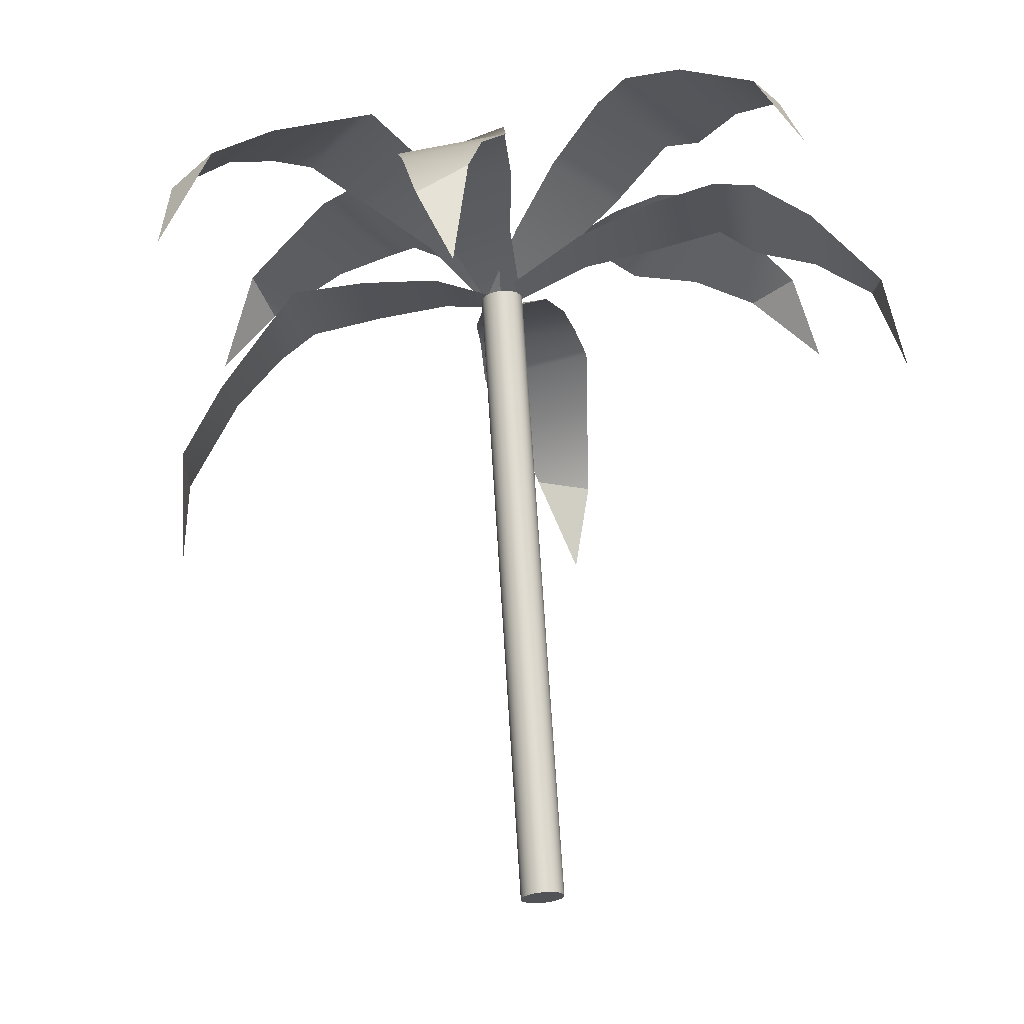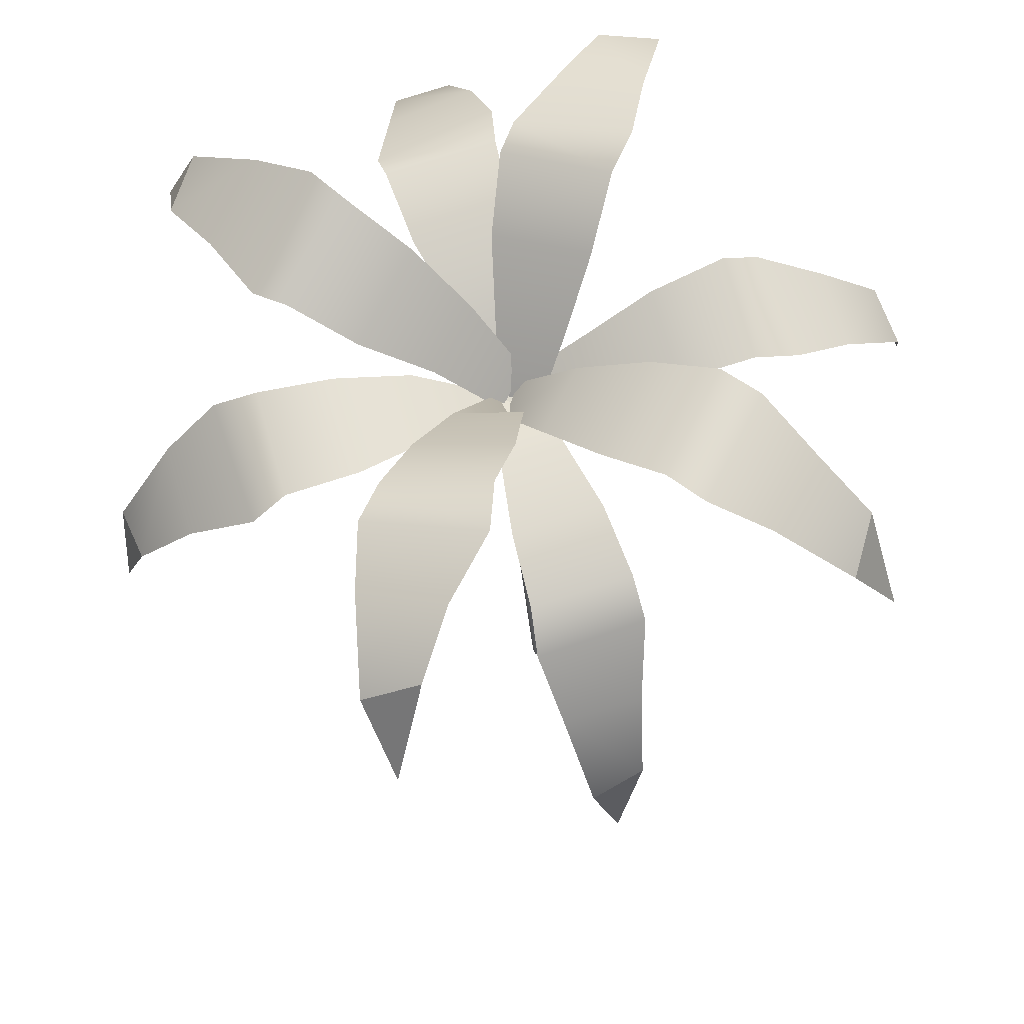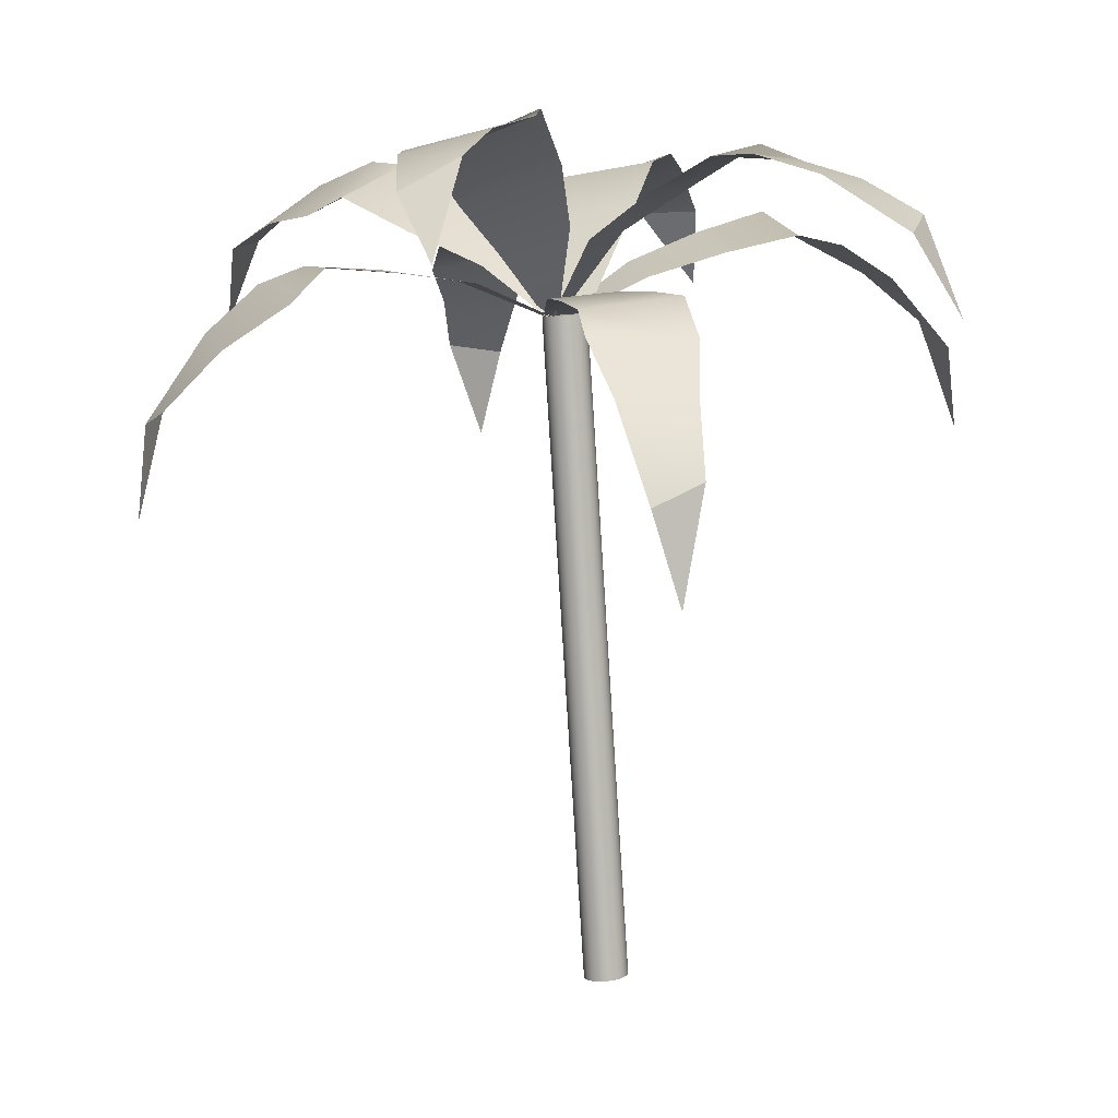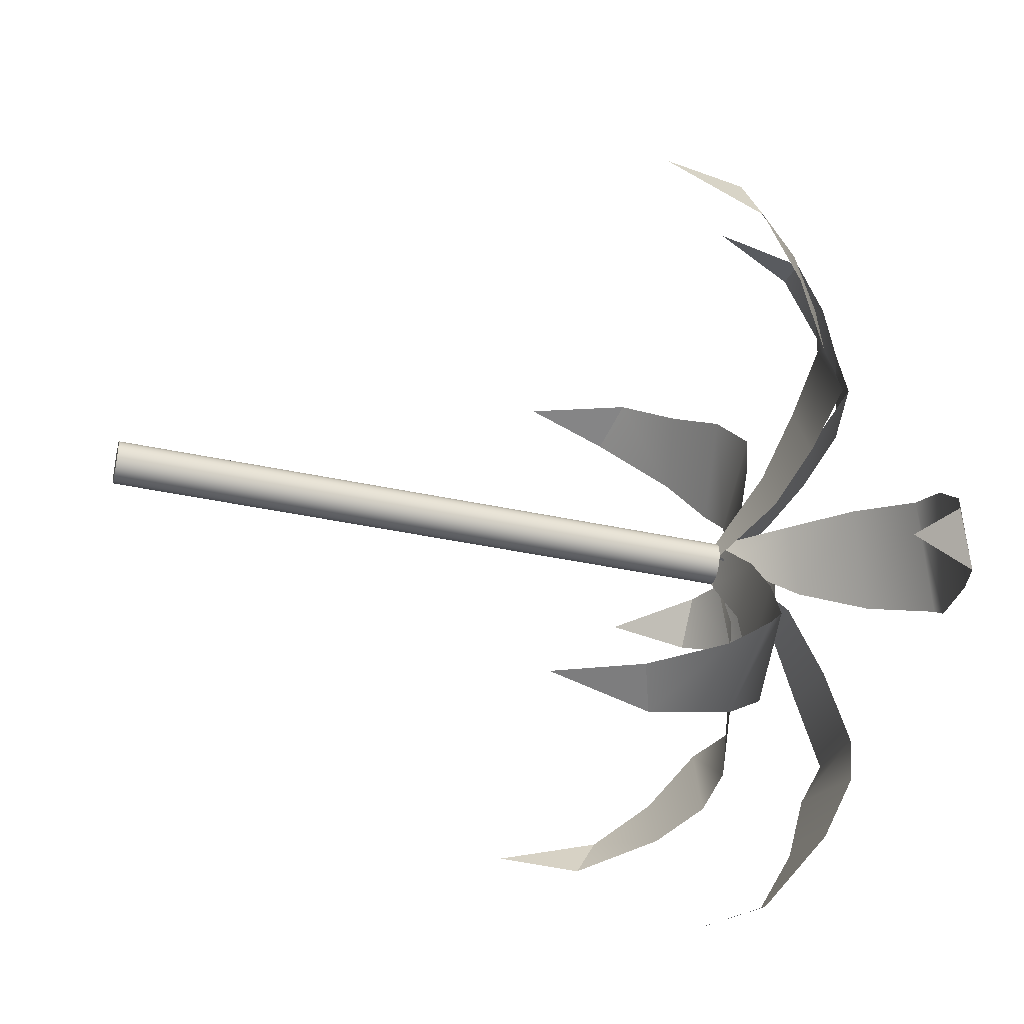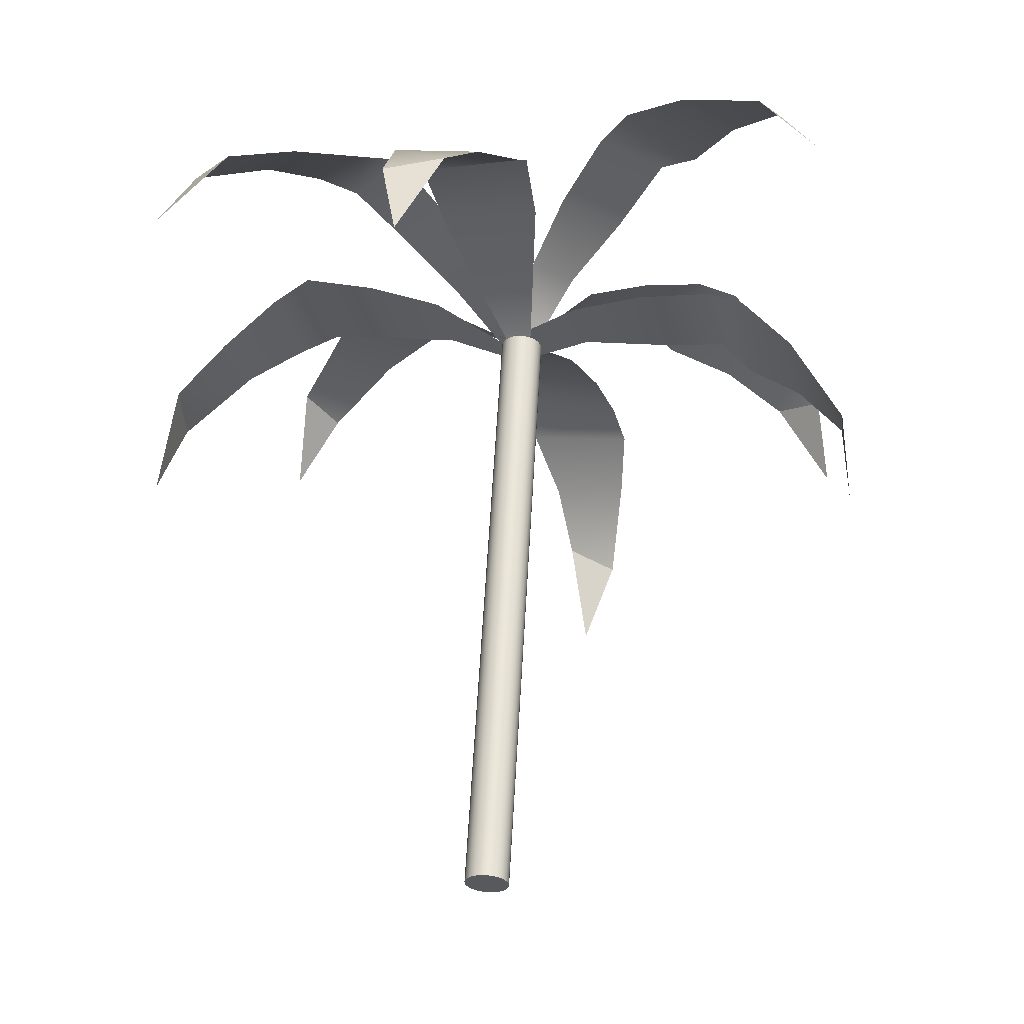
<metadata>
{"format":"obj","ext":"obj","renderer":"f3d","projection":"perspective","resolution":1024,"background":"white","views":[{"elev":-14.4,"azim":-115.3,"up":"+Y"},{"elev":60.1,"azim":130.4,"up":"+Y"},{"elev":0.7,"azim":130.7,"up":"+Y"},{"elev":-33.0,"azim":67.2,"up":"+Z"},{"elev":-38.7,"azim":69.7,"up":"+Y"}]}
</metadata>
<code>
v 172.4 199.3 130.8
v 174.5 202.9 130.6
v 176.4 204.6 129.2
v 178.7 205.6 127.7
v 179.6 206.7 126.4
v 180.9 205.8 123.9
v 181.8 205 121.2
v 182.2 203.2 118.2
v 172.4 202.7 129.7
v 173.7 205.5 127.3
v 174.8 206.9 125.3
v 176 207.1 124
v 177.6 206.4 121.8
v 179.5 205.3 119.6
v 181.1 203.5 117.5
v 189.5 192.4 106.3
v 188.8 196.7 105.9
v 187.6 199.4 107.1
v 185.9 201.6 108.4
v 185.4 203.2 109.4
v 184.1 203.6 111.9
v 183 203.8 114.7
v 182.1 203.2 116.5
v 190.5 195.8 106.8
v 190.1 199.5 108.7
v 189.6 201.6 110.4
v 188.6 202.7 111.6
v 186.9 203.2 113.9
v 185 203.5 116.1
v 182.7 203.1 118.2
v 194.8 195.4 127.2
v 195.2 199.3 125.4
v 194 201.5 123.6
v 192.7 203.1 121.5
v 191.6 204.5 120.7
v 189.1 204.3 119.4
v 186.2 204.1 118.4
v 183.2 203 117.4
v 194.2 199 127.5
v 192.2 202.3 126.5
v 190.4 204.2 125.5
v 189.2 204.9 124.4
v 186.9 204.8 122.7
v 184.7 204.4 120.7
v 182.6 203.1 118.3
v 168.7 199.2 109.2
v 169.7 203.2 110.2
v 171.5 205.1 111.6
v 173.3 206.4 113.4
v 174.8 207.4 114
v 177.1 206.4 115.5
v 179.7 205.2 116.6
v 181.9 203.2 118.1
v 170.3 202.1 108.4
v 173.2 204.6 109.1
v 175.4 205.7 109.8
v 176.8 206.1 110.9
v 179 205.4 112.6
v 181 204.5 114.6
v 182.5 203.2 116.7
v 197.1 203.5 110.4
v 195.1 207.2 110.9
v 192.7 208.5 111.8
v 189.9 209.2 112.3
v 188.5 209.7 113.3
v 186.2 208.1 114.4
v 184.1 206.1 115.8
v 183.3 203.3 117
v 196.5 206 112.6
v 194.1 207.7 114.9
v 192.1 208.2 116.4
v 190.5 208.1 116.9
v 187.9 206.7 117.7
v 185.3 205.2 118.1
v 182.7 203.1 118.2
v 167.4 205.6 123.1
v 170.2 208.4 123.8
v 172.9 208.9 123.4
v 175.8 208.7 123.3
v 177.4 209 122.6
v 179.4 207 121.3
v 181.2 205 119.6
v 182.6 203.1 118.2
v 168.9 208.4 121.8
v 171.9 209.8 120.3
v 174.1 210.1 119
v 175.7 209.6 118.6
v 177.9 207.6 117.7
v 180.1 205.4 117.1
v 182 203.2 116.7
v 179.7 202.3 101.7
v 179.3 206.1 103.6
v 179.4 207.6 106.2
v 179.1 208.4 108.9
v 179.7 209.1 110.4
v 180.3 207.8 113
v 181.4 206.2 115.5
v 181.9 203.4 117.9
v 181.3 205.2 102.7
v 182.7 207.3 105.5
v 183.7 208.2 107.8
v 183.8 208.2 109.5
v 184.1 207 112.2
v 184 205.6 114.9
v 183.2 203 117.4
v 184 203.5 134.1
v 185.9 206.2 131.8
v 186.4 207 129.1
v 187.1 207.1 126.3
v 186.9 207.6 124.7
v 185.9 206.3 122.2
v 184.3 205 119.9
v 183 203 117.8
v 183.8 206.7 132.6
v 183.4 208.8 129.4
v 182.9 209.6 127
v 182.8 209.3 125.3
v 182.2 207.9 122.8
v 181.8 206.1 120.3
v 181.5 203.8 118
v 179.7 178 117.1
v 179.4 178.1 117
v 179.2 178.1 117.1
v 179 178.2 117.2
v 178.8 178.2 117.4
v 178.7 178.2 117.7
v 178.6 178.2 117.9
v 178.7 178.2 118.2
v 178.8 178.2 118.4
v 179 178.2 118.6
v 179.3 178.2 118.7
v 179.5 178.1 118.7
v 179.8 178.1 118.7
v 180 178 118.6
v 180.2 178 118.4
v 180.3 178 118.1
v 180.3 178 117.9
v 180.3 178 117.6
v 180.1 178 117.4
v 179.9 178 117.2
v 182.6 203.1 116.7
v 182.3 203.1 116.7
v 182.1 203.2 116.7
v 181.8 203.2 116.8
v 181.7 203.2 117
v 181.6 203.3 117.3
v 181.5 203.3 117.5
v 181.6 203.3 117.8
v 181.7 203.3 118
v 181.9 203.2 118.2
v 182.1 203.2 118.3
v 182.4 203.2 118.3
v 182.7 203.1 118.3
v 182.9 203.1 118.2
v 183.1 203 118
v 183.2 203 117.7
v 183.2 203 117.5
v 183.2 203 117.2
v 183 203 117
v 182.8 203 116.8
v 179.5 178.1 117.9
v 182.4 203.1 117.5
v 172.4 199.3 130.8
v 174.5 202.9 130.6
v 176.4 204.6 129.2
v 178.7 205.6 127.7
v 179.6 206.7 126.4
v 180.9 205.8 123.9
v 181.8 205 121.2
v 182.2 203.2 118.2
v 172.4 202.7 129.7
v 173.7 205.5 127.3
v 174.8 206.9 125.3
v 176 207.1 124
v 177.6 206.4 121.8
v 179.5 205.3 119.6
v 181.1 203.5 117.5
v 189.5 192.4 106.3
v 188.8 196.7 105.9
v 187.6 199.4 107.1
v 185.9 201.6 108.4
v 185.4 203.2 109.4
v 184.1 203.6 111.9
v 183 203.8 114.7
v 182.1 203.2 116.5
v 190.5 195.8 106.8
v 190.1 199.5 108.7
v 189.6 201.6 110.4
v 188.6 202.7 111.6
v 186.9 203.2 113.9
v 185 203.5 116.1
v 182.7 203.1 118.2
v 194.8 195.4 127.2
v 195.2 199.3 125.4
v 194 201.5 123.6
v 192.7 203.1 121.5
v 191.6 204.5 120.7
v 189.1 204.3 119.4
v 186.2 204.1 118.4
v 183.2 203 117.4
v 194.2 199 127.5
v 192.2 202.3 126.5
v 190.4 204.2 125.5
v 189.2 204.9 124.4
v 186.9 204.8 122.7
v 184.7 204.4 120.7
v 182.6 203.1 118.3
v 168.7 199.2 109.2
v 169.7 203.2 110.2
v 171.5 205.1 111.6
v 173.3 206.4 113.4
v 174.8 207.4 114
v 177.1 206.4 115.5
v 179.7 205.2 116.6
v 181.9 203.2 118.1
v 170.3 202.1 108.4
v 173.2 204.6 109.1
v 175.4 205.7 109.8
v 176.8 206.1 110.9
v 179 205.4 112.6
v 181 204.5 114.6
v 182.5 203.2 116.7
v 197.1 203.5 110.4
v 195.1 207.2 110.9
v 192.7 208.5 111.8
v 189.9 209.2 112.3
v 188.5 209.7 113.3
v 186.2 208.1 114.4
v 184.1 206.1 115.8
v 183.3 203.3 117
v 196.5 206 112.6
v 194.1 207.7 114.9
v 192.1 208.2 116.4
v 190.5 208.1 116.9
v 187.9 206.7 117.7
v 185.3 205.2 118.1
v 182.7 203.1 118.2
v 167.4 205.6 123.1
v 170.2 208.4 123.8
v 172.9 208.9 123.4
v 175.8 208.7 123.3
v 177.4 209 122.6
v 179.4 207 121.3
v 181.2 205 119.6
v 182.6 203.1 118.2
v 168.9 208.4 121.8
v 171.9 209.8 120.3
v 174.1 210.1 119
v 175.7 209.6 118.6
v 177.9 207.6 117.7
v 180.1 205.4 117.1
v 182 203.2 116.7
v 179.7 202.3 101.7
v 179.3 206.1 103.6
v 179.4 207.6 106.2
v 179.1 208.4 108.9
v 179.7 209.1 110.4
v 180.3 207.8 113
v 181.4 206.2 115.5
v 181.9 203.4 117.9
v 181.3 205.2 102.7
v 182.7 207.3 105.5
v 183.7 208.2 107.8
v 183.8 208.2 109.5
v 184.1 207 112.2
v 184 205.6 114.9
v 183.2 203 117.4
v 184 203.5 134.1
v 185.9 206.2 131.8
v 186.4 207 129.1
v 187.1 207.1 126.3
v 186.9 207.6 124.7
v 185.9 206.3 122.2
v 184.3 205 119.9
v 183 203 117.8
v 183.8 206.7 132.6
v 183.4 208.8 129.4
v 182.9 209.6 127
v 182.8 209.3 125.3
v 182.2 207.9 122.8
v 181.8 206.1 120.3
v 181.5 203.8 118
v 179.7 178 117.1
v 179.4 178.1 117
v 179.2 178.1 117.1
v 179 178.2 117.2
v 178.8 178.2 117.4
v 178.7 178.2 117.7
v 178.6 178.2 117.9
v 178.7 178.2 118.2
v 178.8 178.2 118.4
v 179 178.2 118.6
v 179.3 178.2 118.7
v 179.5 178.1 118.7
v 179.8 178.1 118.7
v 180 178 118.6
v 180.2 178 118.4
v 180.3 178 118.1
v 180.3 178 117.9
v 180.3 178 117.6
v 180.1 178 117.4
v 179.9 178 117.2
v 182.6 203.1 116.7
v 182.3 203.1 116.7
v 182.1 203.2 116.7
v 181.8 203.2 116.8
v 181.7 203.2 117
v 181.6 203.3 117.3
v 181.5 203.3 117.5
v 181.6 203.3 117.8
v 181.7 203.3 118
v 181.9 203.2 118.2
v 182.1 203.2 118.3
v 182.4 203.2 118.3
v 182.7 203.1 118.3
v 182.9 203.1 118.2
v 183.1 203 118
v 183.2 203 117.7
v 183.2 203 117.5
v 183.2 203 117.2
v 183 203 117
v 182.8 203 116.8
v 179.5 178.1 117.9
v 182.4 203.1 117.5
f 1 2 9
f 3 10 2
f 2 10 9
f 4 11 3
f 3 11 10
f 5 12 4
f 4 12 11
f 5 6 12
f 12 6 13
f 6 7 13
f 13 7 14
f 7 8 14
f 14 8 15
f 16 17 24
f 18 25 17
f 17 25 24
f 19 26 18
f 18 26 25
f 20 27 19
f 19 27 26
f 20 21 27
f 27 21 28
f 21 22 28
f 28 22 29
f 22 23 29
f 29 23 30
f 31 32 39
f 33 40 32
f 32 40 39
f 34 41 33
f 33 41 40
f 35 42 34
f 34 42 41
f 35 36 42
f 42 36 43
f 36 37 43
f 43 37 44
f 38 45 37
f 37 45 44
f 46 47 54
f 48 55 47
f 47 55 54
f 49 56 48
f 48 56 55
f 50 57 49
f 49 57 56
f 50 51 57
f 57 51 58
f 51 52 58
f 58 52 59
f 53 60 52
f 52 60 59
f 61 62 69
f 63 70 62
f 62 70 69
f 64 71 63
f 63 71 70
f 65 72 64
f 64 72 71
f 65 66 72
f 72 66 73
f 66 67 73
f 73 67 74
f 67 68 74
f 74 68 75
f 76 77 84
f 78 85 77
f 77 85 84
f 79 86 78
f 78 86 85
f 80 87 79
f 79 87 86
f 80 81 87
f 87 81 88
f 81 82 88
f 88 82 89
f 82 83 89
f 89 83 90
f 91 92 99
f 93 100 92
f 92 100 99
f 94 101 93
f 93 101 100
f 95 102 94
f 94 102 101
f 95 96 102
f 102 96 103
f 96 97 103
f 103 97 104
f 98 105 97
f 97 105 104
f 106 107 114
f 108 115 107
f 107 115 114
f 109 116 108
f 108 116 115
f 110 117 109
f 109 117 116
f 110 111 117
f 117 111 118
f 111 112 118
f 118 112 119
f 113 120 112
f 112 120 119
f 121 122 141
f 141 122 142
f 122 123 142
f 142 123 143
f 123 124 143
f 143 124 144
f 124 125 144
f 144 125 145
f 125 126 145
f 145 126 146
f 126 127 146
f 146 127 147
f 127 128 147
f 147 128 148
f 128 129 148
f 148 129 149
f 129 130 149
f 149 130 150
f 130 131 150
f 150 131 151
f 131 132 151
f 151 132 152
f 132 133 152
f 152 133 153
f 133 134 153
f 153 134 154
f 134 135 154
f 154 135 155
f 135 136 155
f 155 136 156
f 136 137 156
f 156 137 157
f 137 138 157
f 157 138 158
f 138 139 158
f 158 139 159
f 139 140 159
f 159 140 160
f 140 121 160
f 160 121 141
f 122 121 161
f 123 122 161
f 124 123 161
f 125 124 161
f 126 125 161
f 127 126 161
f 128 127 161
f 129 128 161
f 130 129 161
f 131 130 161
f 132 131 161
f 133 132 161
f 134 133 161
f 135 134 161
f 136 135 161
f 137 136 161
f 138 137 161
f 139 138 161
f 140 139 161
f 121 140 161
f 141 142 162
f 142 143 162
f 143 144 162
f 144 145 162
f 145 146 162
f 146 147 162
f 147 148 162
f 148 149 162
f 149 150 162
f 150 151 162
f 151 152 162
f 152 153 162
f 153 154 162
f 154 155 162
f 155 156 162
f 156 157 162
f 157 158 162
f 158 159 162
f 159 160 162
f 160 141 162
f 163 164 171
f 165 172 164
f 164 172 171
f 166 173 165
f 165 173 172
f 167 174 166
f 166 174 173
f 167 168 174
f 174 168 175
f 168 169 175
f 175 169 176
f 169 170 176
f 176 170 177
f 178 179 186
f 180 187 179
f 179 187 186
f 181 188 180
f 180 188 187
f 182 189 181
f 181 189 188
f 182 183 189
f 189 183 190
f 183 184 190
f 190 184 191
f 184 185 191
f 191 185 192
f 193 194 201
f 195 202 194
f 194 202 201
f 196 203 195
f 195 203 202
f 197 204 196
f 196 204 203
f 197 198 204
f 204 198 205
f 198 199 205
f 205 199 206
f 200 207 199
f 199 207 206
f 208 209 216
f 210 217 209
f 209 217 216
f 211 218 210
f 210 218 217
f 212 219 211
f 211 219 218
f 212 213 219
f 219 213 220
f 213 214 220
f 220 214 221
f 215 222 214
f 214 222 221
f 223 224 231
f 225 232 224
f 224 232 231
f 226 233 225
f 225 233 232
f 227 234 226
f 226 234 233
f 227 228 234
f 234 228 235
f 228 229 235
f 235 229 236
f 229 230 236
f 236 230 237
f 238 239 246
f 240 247 239
f 239 247 246
f 241 248 240
f 240 248 247
f 242 249 241
f 241 249 248
f 242 243 249
f 249 243 250
f 243 244 250
f 250 244 251
f 244 245 251
f 251 245 252
f 253 254 261
f 255 262 254
f 254 262 261
f 256 263 255
f 255 263 262
f 257 264 256
f 256 264 263
f 257 258 264
f 264 258 265
f 258 259 265
f 265 259 266
f 260 267 259
f 259 267 266
f 268 269 276
f 270 277 269
f 269 277 276
f 271 278 270
f 270 278 277
f 272 279 271
f 271 279 278
f 272 273 279
f 279 273 280
f 273 274 280
f 280 274 281
f 275 282 274
f 274 282 281
f 283 284 303
f 303 284 304
f 284 285 304
f 304 285 305
f 285 286 305
f 305 286 306
f 286 287 306
f 306 287 307
f 287 288 307
f 307 288 308
f 288 289 308
f 308 289 309
f 289 290 309
f 309 290 310
f 290 291 310
f 310 291 311
f 291 292 311
f 311 292 312
f 292 293 312
f 312 293 313
f 293 294 313
f 313 294 314
f 294 295 314
f 314 295 315
f 295 296 315
f 315 296 316
f 296 297 316
f 316 297 317
f 297 298 317
f 317 298 318
f 298 299 318
f 318 299 319
f 299 300 319
f 319 300 320
f 300 301 320
f 320 301 321
f 301 302 321
f 321 302 322
f 302 283 322
f 322 283 303
f 284 283 323
f 285 284 323
f 286 285 323
f 287 286 323
f 288 287 323
f 289 288 323
f 290 289 323
f 291 290 323
f 292 291 323
f 293 292 323
f 294 293 323
f 295 294 323
f 296 295 323
f 297 296 323
f 298 297 323
f 299 298 323
f 300 299 323
f 301 300 323
f 302 301 323
f 283 302 323
f 303 304 324
f 304 305 324
f 305 306 324
f 306 307 324
f 307 308 324
f 308 309 324
f 309 310 324
f 310 311 324
f 311 312 324
f 312 313 324
f 313 314 324
f 314 315 324
f 315 316 324
f 316 317 324
f 317 318 324
f 318 319 324
f 319 320 324
f 320 321 324
f 321 322 324
f 322 303 324

</code>
